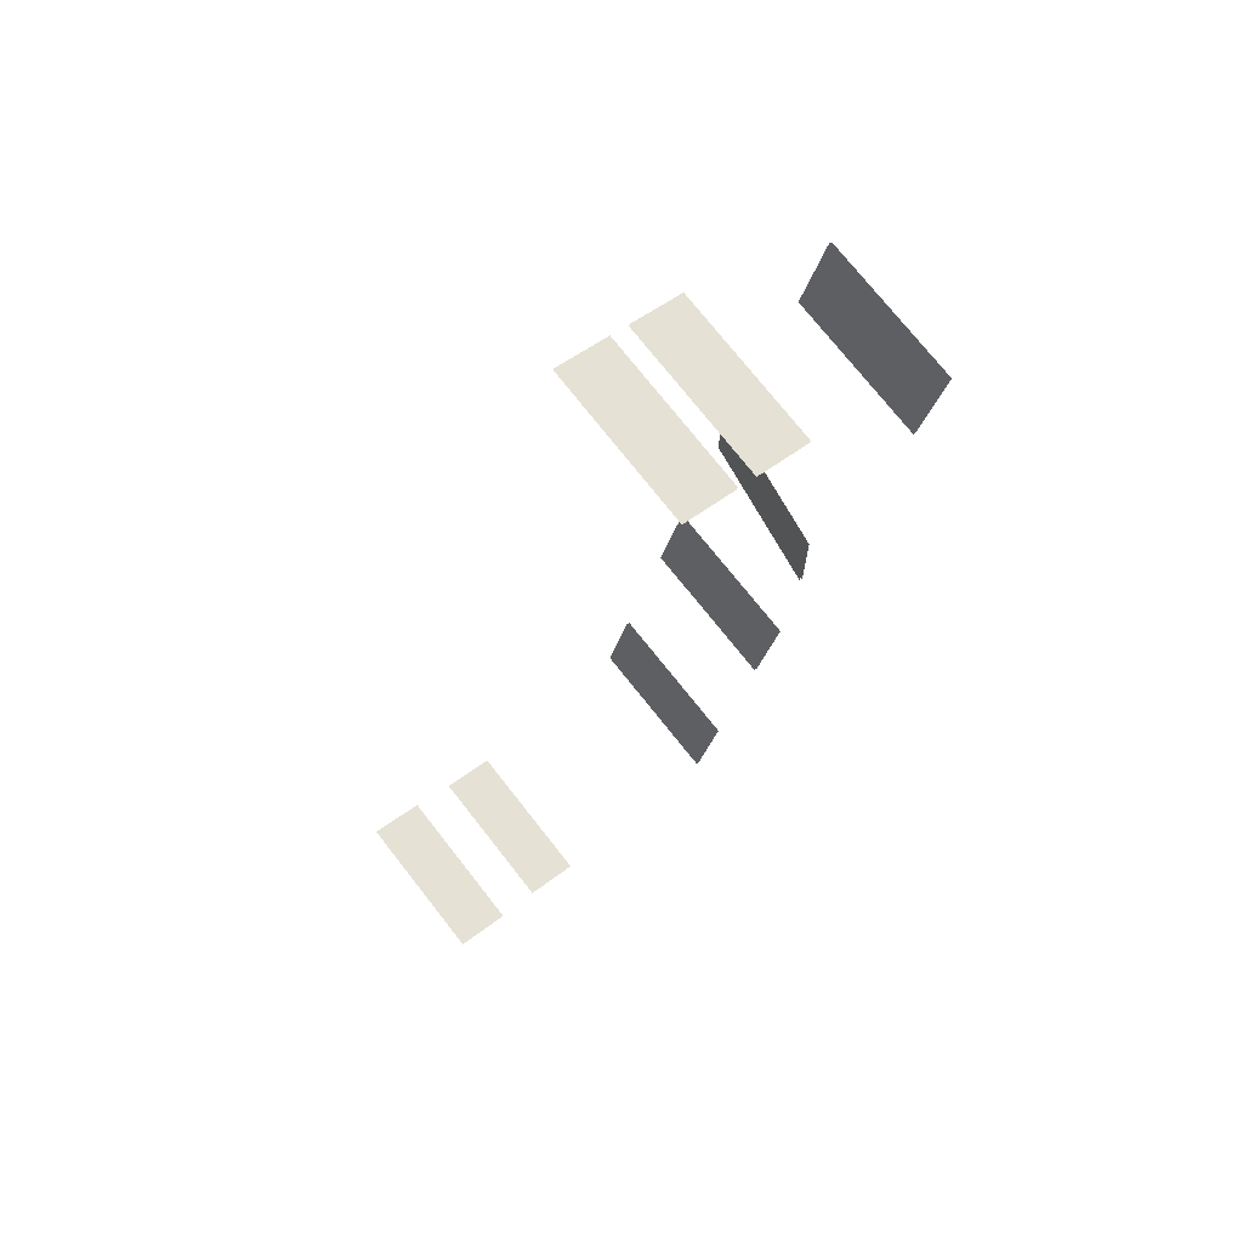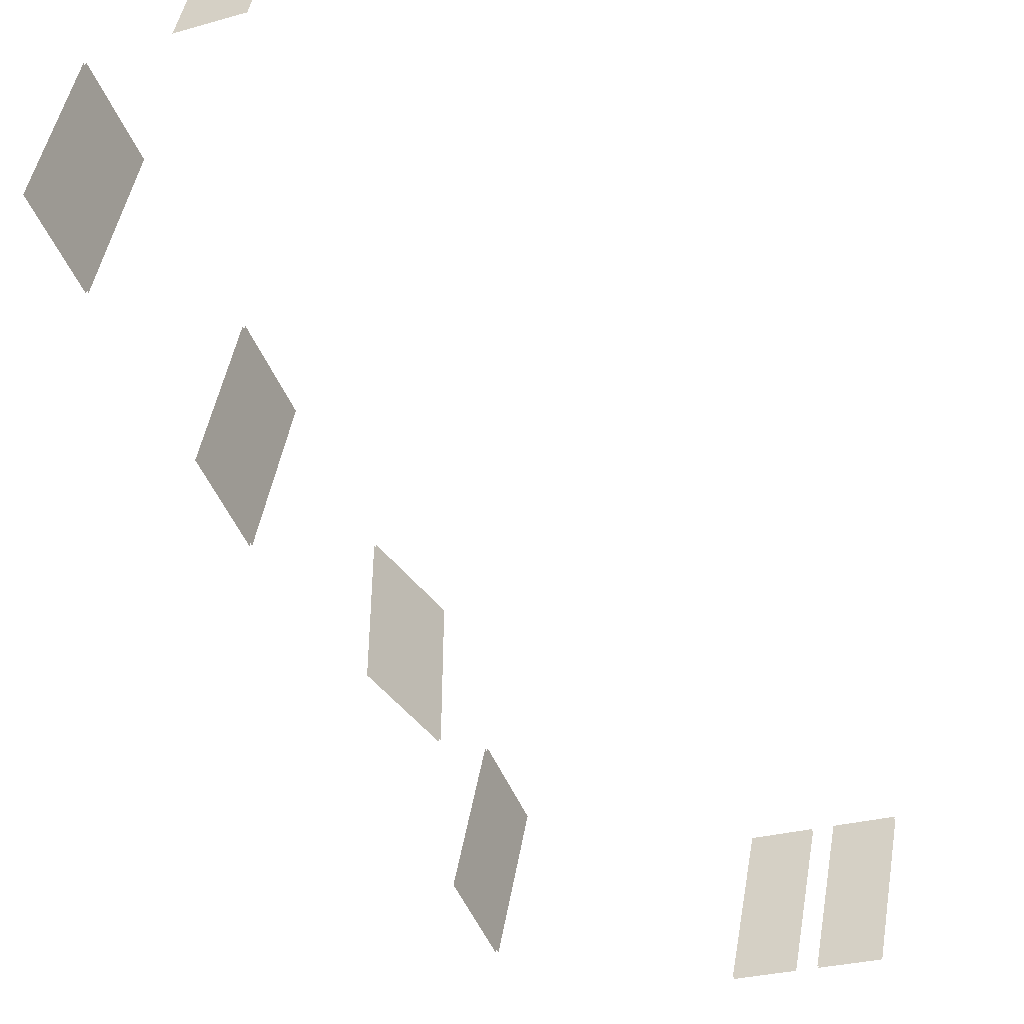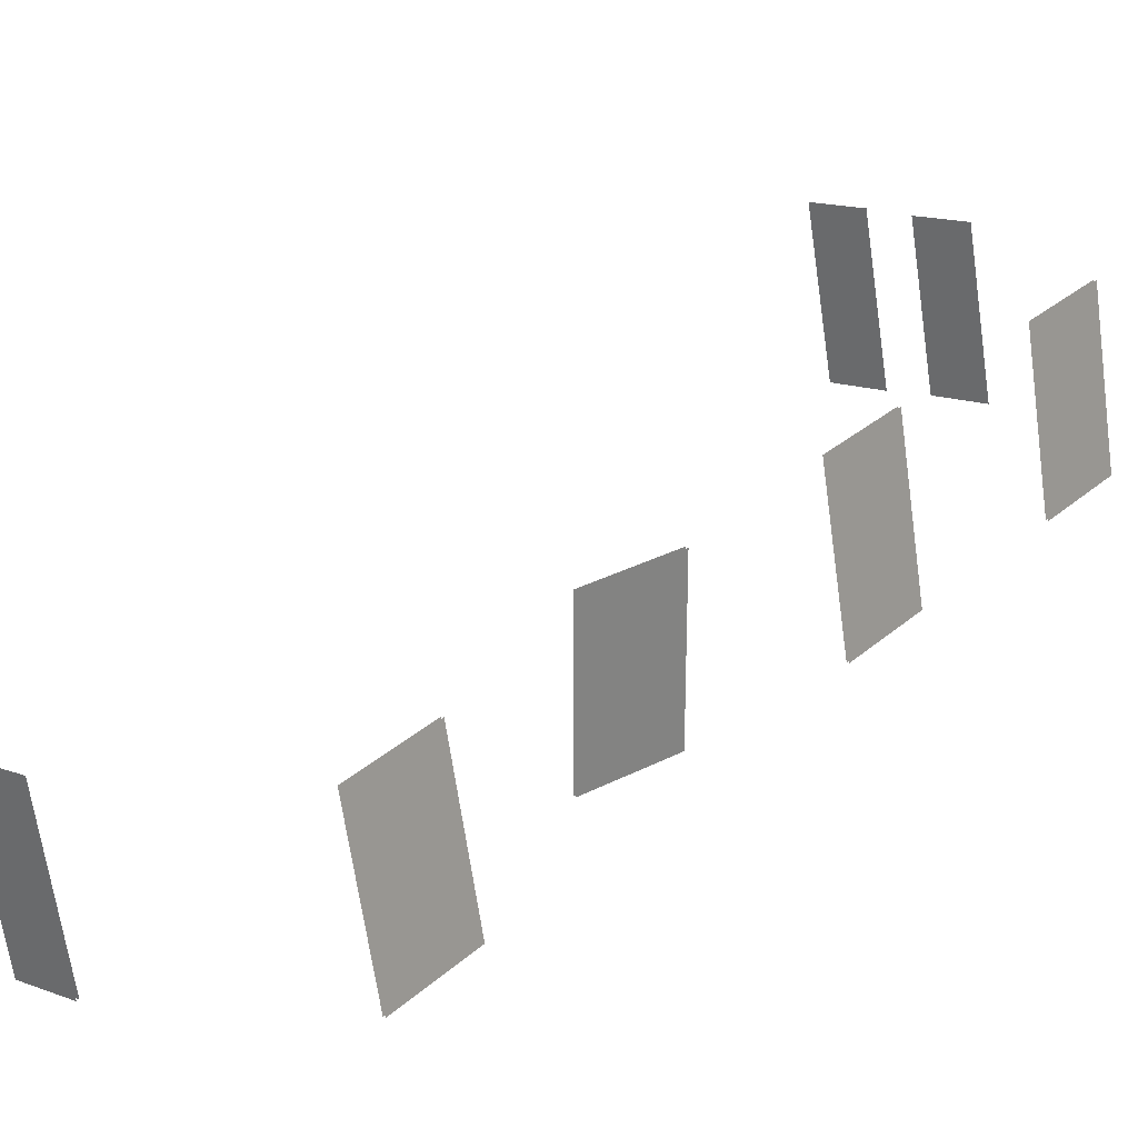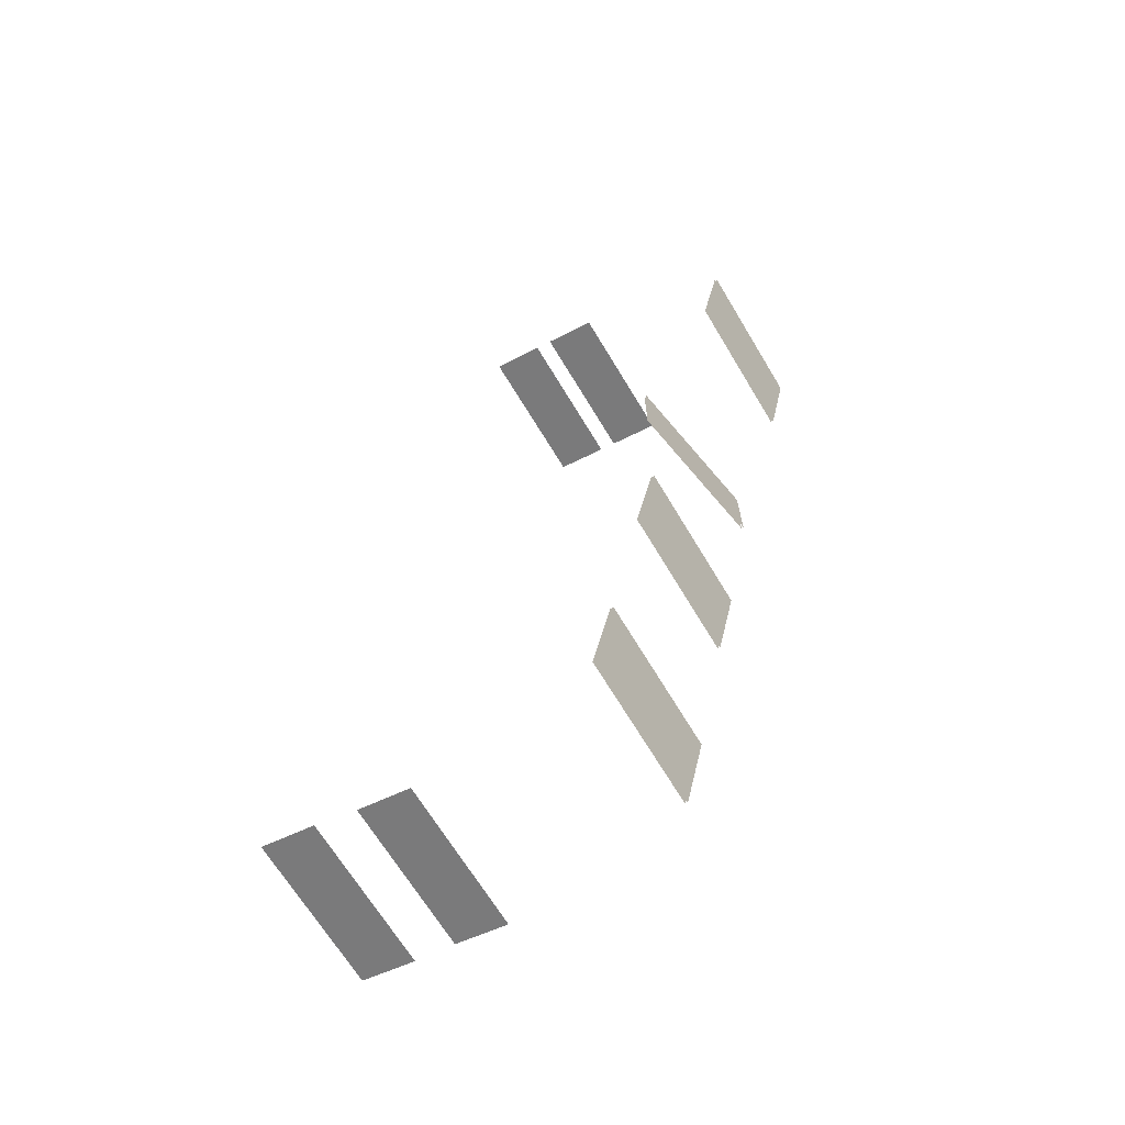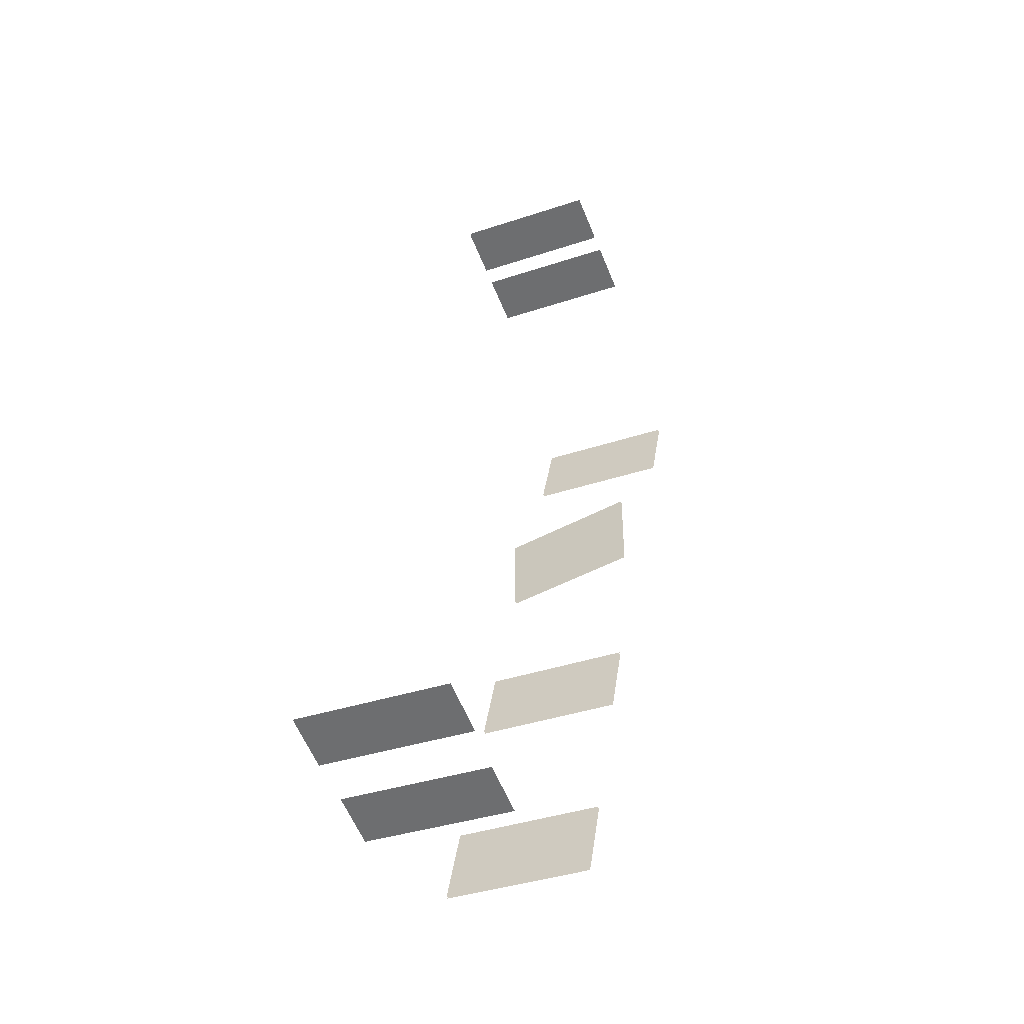
<metadata>
{"format":"obj","ext":"obj","renderer":"f3d","projection":"perspective","resolution":1024,"background":"white","views":[{"elev":70.3,"azim":151.3,"up":"+Y"},{"elev":-50.1,"azim":37.1,"up":"+Z"},{"elev":30.1,"azim":-127.2,"up":"+Z"},{"elev":-69.8,"azim":-139.6,"up":"+Y"},{"elev":-43.8,"azim":123.1,"up":"+Y"}]}
</metadata>
<code>
g Object112
v 0.0306 -0.9167 1.569
v 0.03059 0.9167 -1.569
v 0.03059 -0.9167 -1.569
v 0.0306 0.9167 1.569
v -0.01618 0.9167 1.569
v -0.01618 -0.9167 -1.569
v -0.01618 0.9167 -1.569
v -0.01618 -0.9167 1.569
v 1.168 -5.62 1.67
v 0.1942 -3.983 -1.425
v 0.6428 -5.761 -1.42
v 0.7196 -3.843 1.666
v 0.675 -3.854 1.674
v 0.5981 -5.772 -1.412
v 0.1496 -3.994 -1.417
v 1.124 -5.632 1.678
v 2.38 -10.64 1.734
v 1.398 -9.002 -1.4
v 1.845 -10.78 -1.4
v 1.932 -8.866 1.733
v 1.887 -8.878 1.742
v 1.801 -10.79 -1.392
v 1.353 -9.014 -1.392
v 2.335 -10.66 1.742
v -1.351 3.935 1.546
v -2.321 5.542 -1.566
v -1.869 3.765 -1.545
v -1.803 5.711 1.524
v -1.847 5.7 1.532
v -1.914 3.754 -1.536
v -2.365 5.531 -1.558
v -1.396 3.923 1.554
v 2.532 8.332 0.6539
v 0.9382 7.892 -2.241
v 2.014 8.163 -2.437
v 1.456 8.061 0.8491
v 3.987 8.699 0.3899
v 2.393 8.258 -2.505
v 3.469 8.529 -2.701
v 2.911 8.428 0.5851
v 8.95 -10.75 0.6642
v 7.315 -11.2 -2.304
v 8.418 -10.92 -2.505
v 7.847 -11.03 0.8644
v 6.996 -11.24 0.9783
v 5.402 -11.68 -1.917
v 6.478 -11.41 -2.112
v 5.92 -11.51 1.174
v 2.545 8.283 0.6545
v 0.9507 7.843 -2.241
v 1.469 8.012 0.8497
v 2.026 8.114 -2.436
v 3.999 8.65 0.3905
v 2.406 8.209 -2.505
v 2.924 8.379 0.5857
v 3.481 8.48 -2.7
g Object112_0
f 3 2 1
f 4 1 2
f 7 6 5
f 8 5 6
f 11 10 9
f 12 9 10
f 15 14 13
f 16 13 14
f 19 18 17
f 20 17 18
f 23 22 21
f 24 21 22
f 27 26 25
f 28 25 26
f 31 30 29
f 32 29 30
f 35 34 33
f 36 33 34
f 39 38 37
f 40 37 38
f 43 42 41
f 44 41 42
f 47 46 45
f 48 45 46
f 51 50 49
f 52 49 50
f 55 54 53
f 56 53 54

</code>
